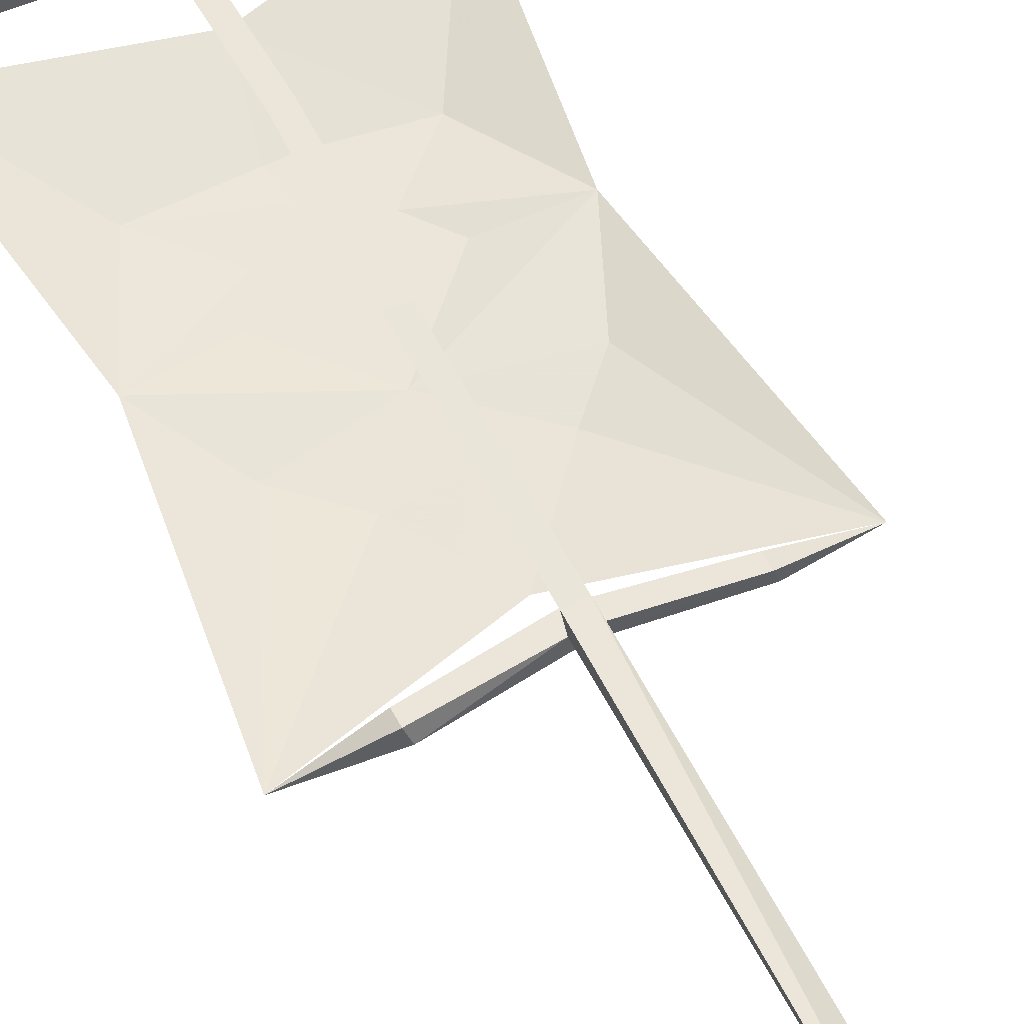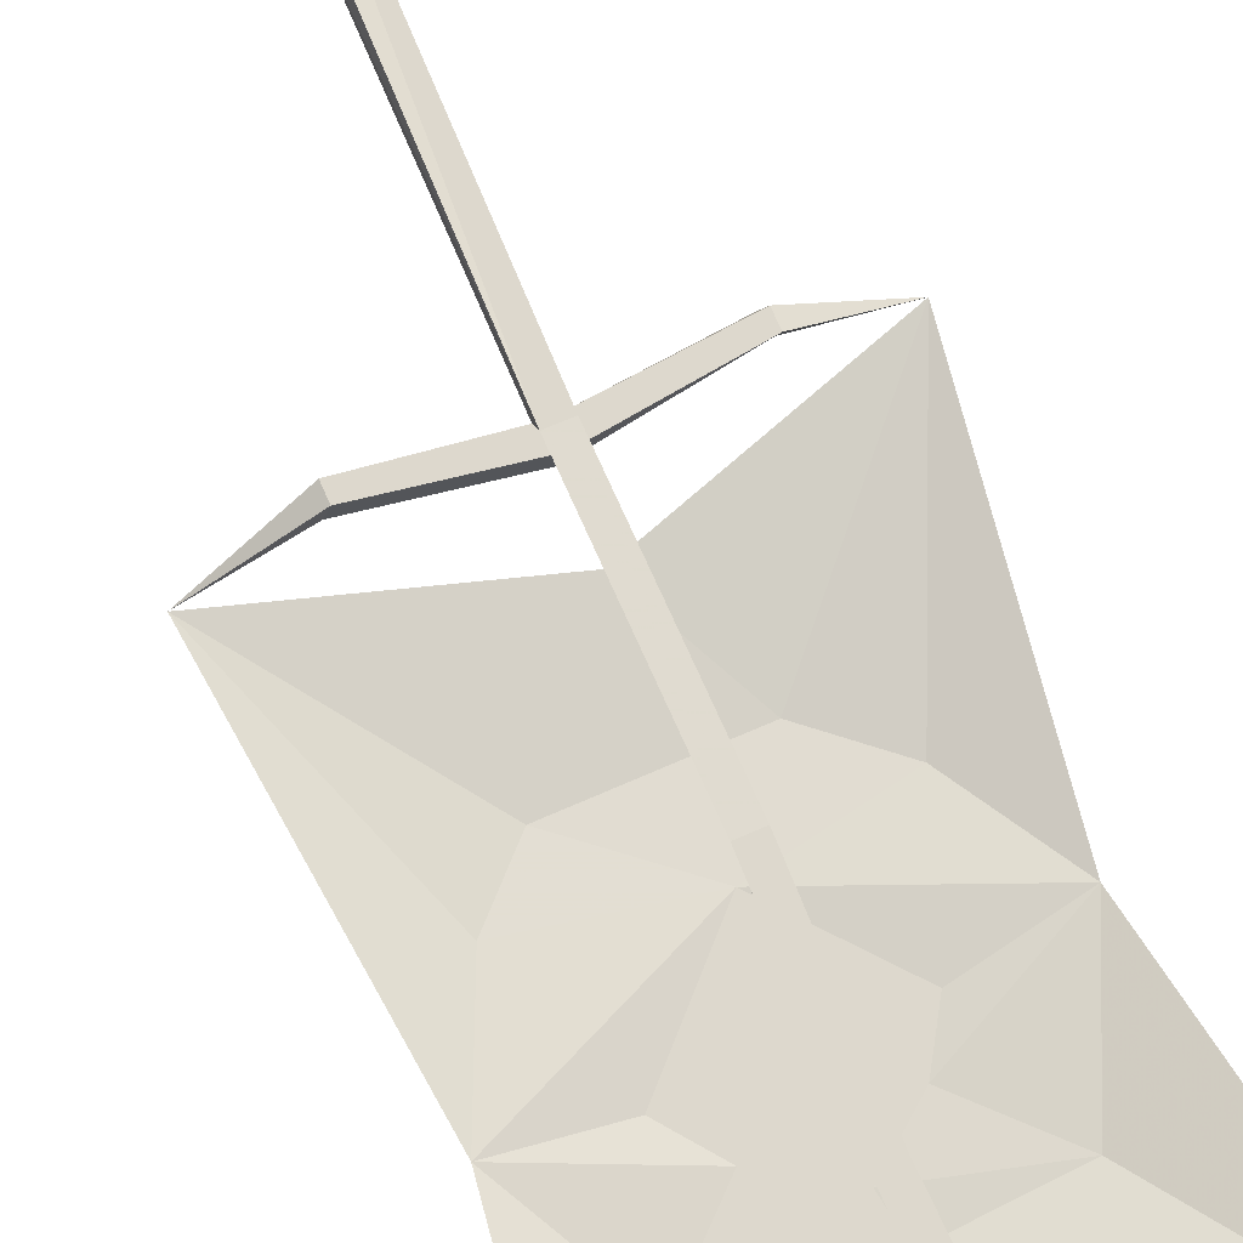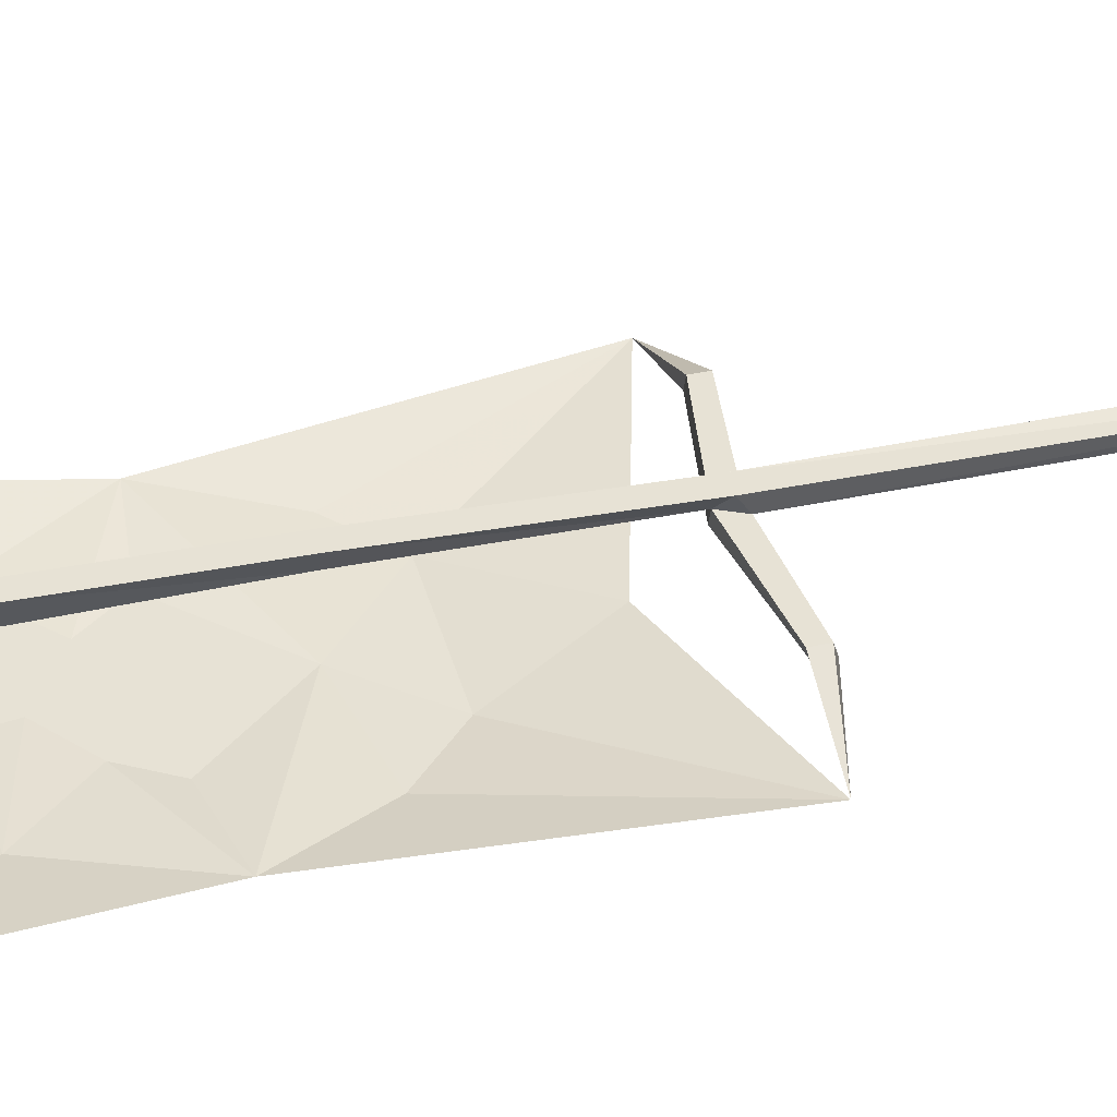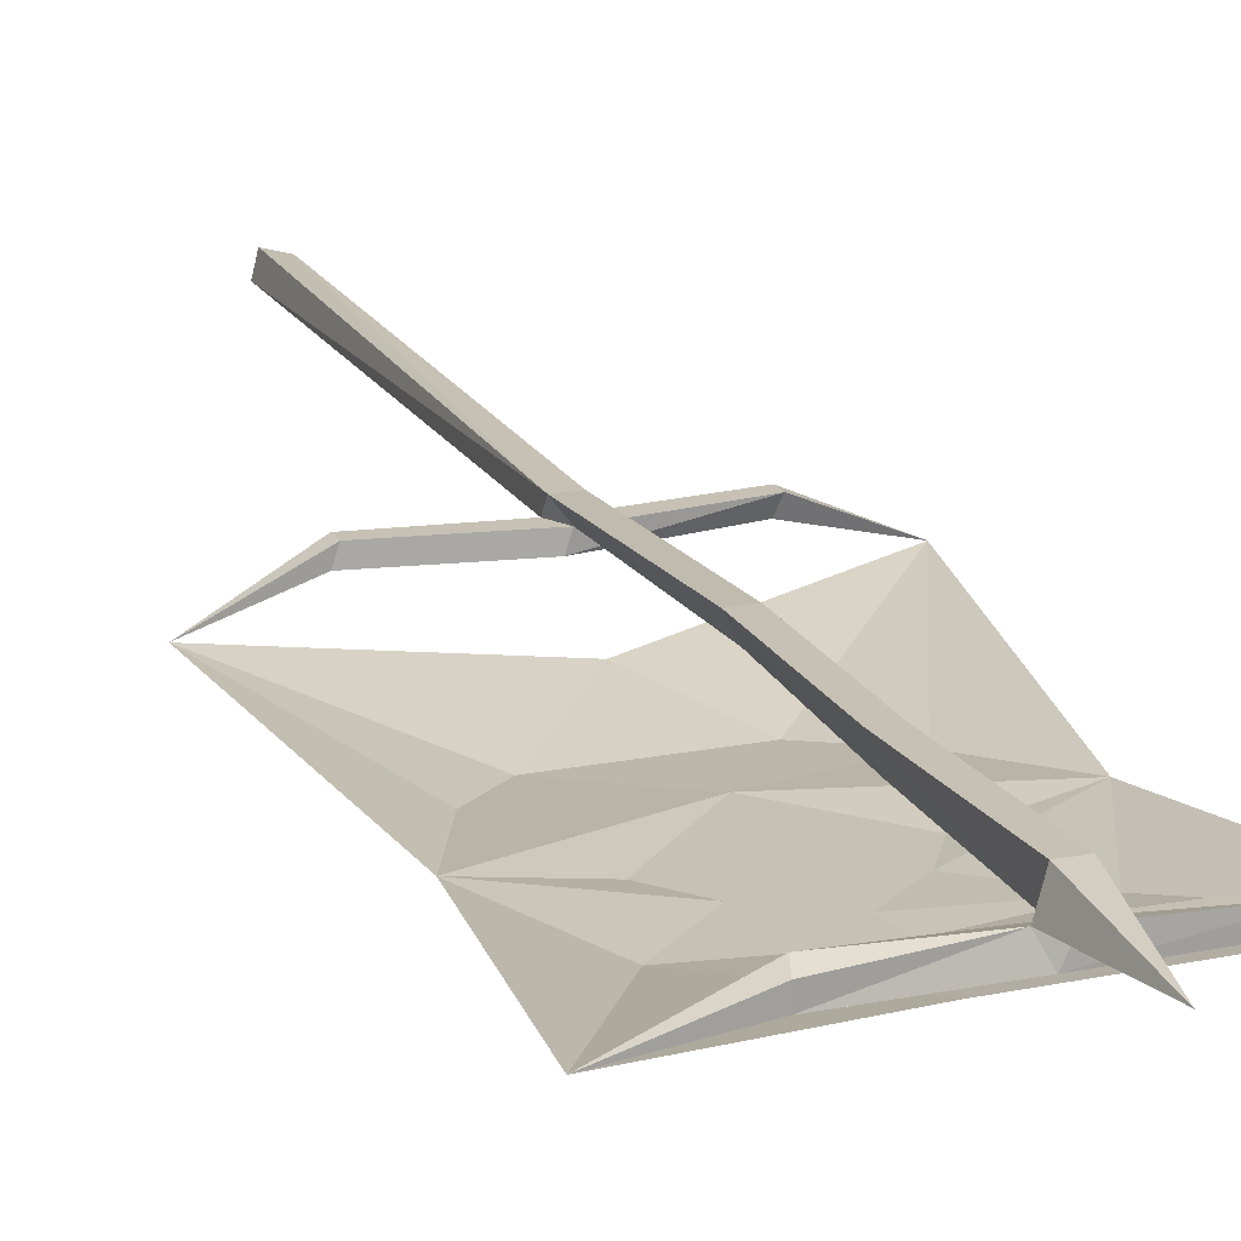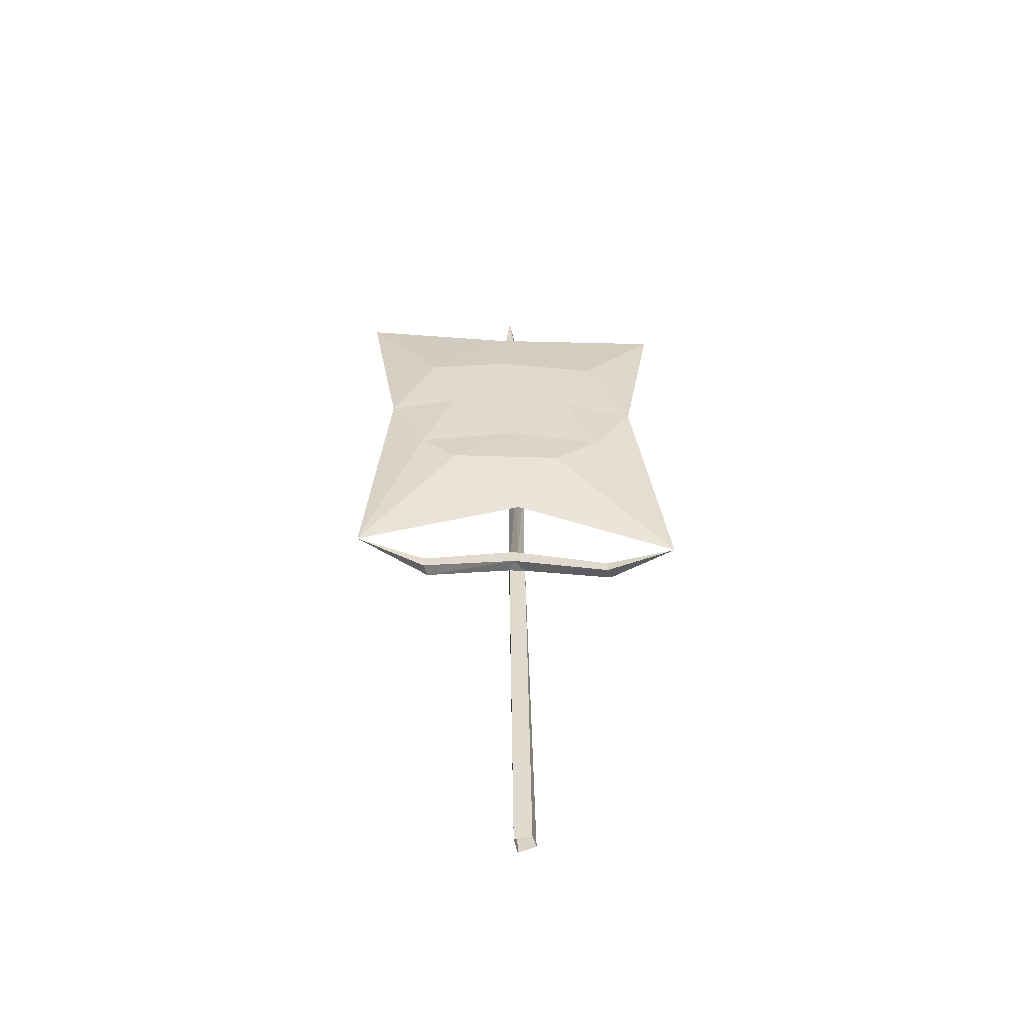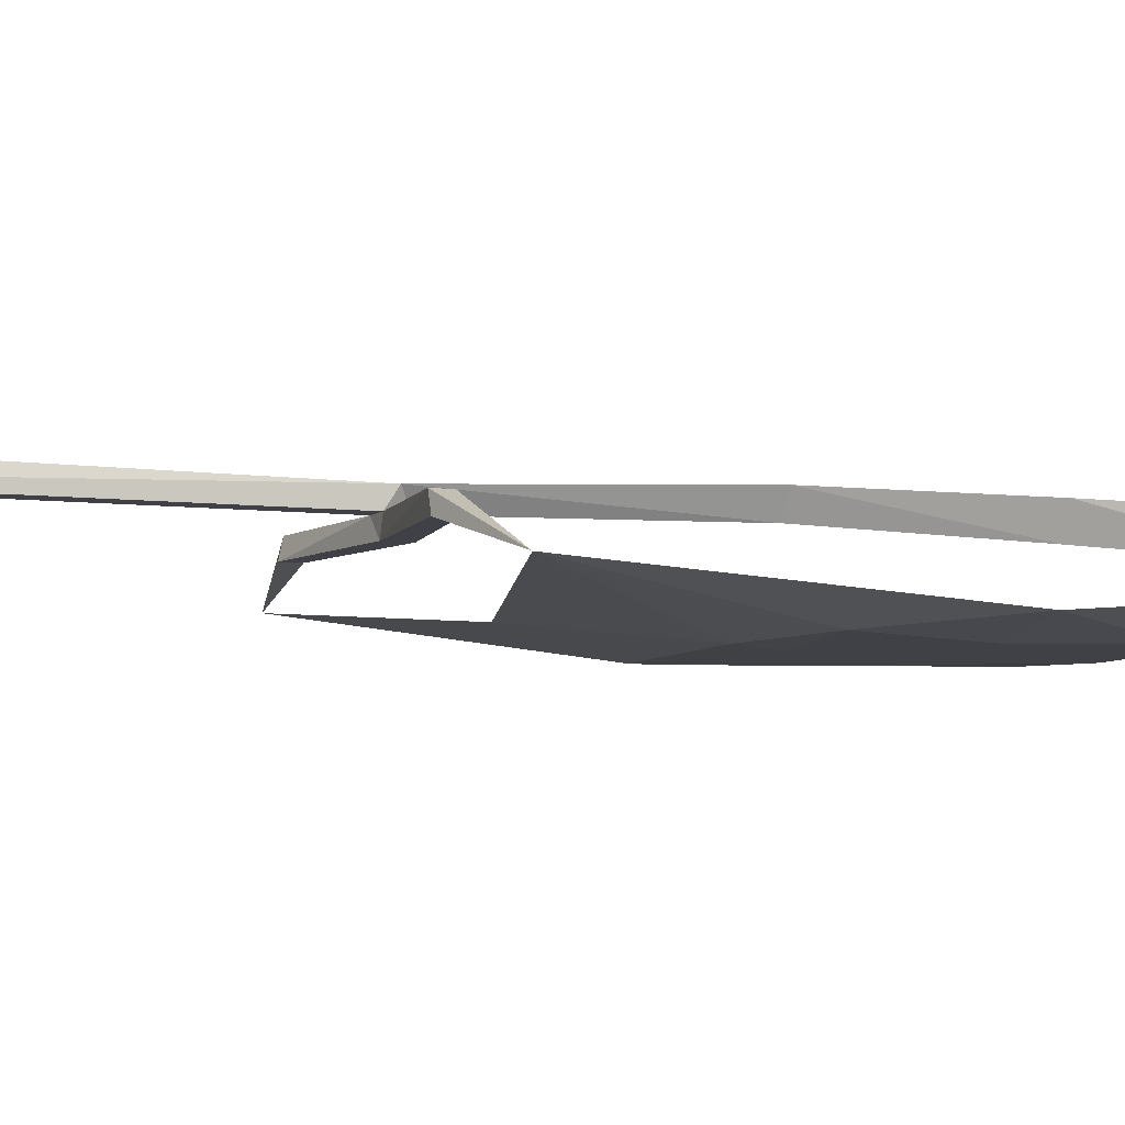
<metadata>
{"format":"obj","ext":"obj","renderer":"f3d","projection":"perspective","resolution":1024,"background":"white","views":[{"elev":56.9,"azim":152.6,"up":"+Y"},{"elev":72.2,"azim":-23.5,"up":"+Y"},{"elev":40.3,"azim":74.8,"up":"+Y"},{"elev":18.5,"azim":-21.4,"up":"+Y"},{"elev":-56.7,"azim":-1.8,"up":"+Z"},{"elev":-6.0,"azim":-112.5,"up":"+Y"}]}
</metadata>
<code>
v 0.2656 -0.1484 0.02344
v 0.3281 -0.1094 0.4375
v 0.1797 -0.1562 0.2109
v 0.08594 -0.1641 0.1094
v 0.125 -0.1641 0.04688
v 0.1875 -0.1641 -0.1172
v 0.3359 -0.1172 -0.4453
v 0.01562 -0.1641 -0.08594
v -0.01562 -0.1406 0.375
v 0.02344 -0.1641 0.2188
v 0.01562 -0.1641 0.1641
v -0.02344 -0.1641 0.2188
v 0 -0.1641 0.1875
v -0.02344 -0.1641 0.1641
v 0 -0.1641 0.1484
v 0.05469 -0.1641 0.1016
v -0.03125 -0.1641 0.1016
v -0.1172 -0.1641 0.04688
v -0.07031 -0.1641 0.1094
v -0.1641 -0.1641 0.1953
v -0.25 -0.1484 0.03125
v -0.1797 -0.1641 -0.125
v -0.3125 -0.1172 0.4453
v 0.1016 -0.1719 -0.1953
v -0.1094 -0.1719 -0.1953
v 0.02344 -0.1484 -0.3516
v -0.2969 -0.125 -0.4453
v 0.01562 -0.0625 -1.227
v 0.007812 -0.0625 -0.4531
v 0.007812 -0.03906 -0.4375
v 0.02344 -0.03125 -1.227
v 0.05469 -0.03906 -1.219
v 0.03906 -0.03906 -0.4375
v 0.03906 -0.0625 -0.4531
v 0.04688 -0.0625 -1.219
v 0.007812 -0.04688 0.6406
v 0.03906 -0.02344 0.4453
v 0.007812 -0.02344 0.4453
v -0.007812 -0.0625 0.4531
v 0.02344 -0.0625 0.4609
v 0.01562 -0.07031 0.4297
v 0.01562 -0.0625 0.1797
v 0.03125 -0.02344 0.1797
v 0 -0.02344 0.1797
v -0.1641 -0.0625 0.4375
v -0.1719 -0.07031 0.4609
v -0.1719 -0.09375 0.4609
v 0.007812 -0.09375 0.4609
v 0.1875 -0.0625 0.4766
v 0.1953 -0.0625 0.4531
v 0.1953 -0.08594 0.4531
v -0.1641 -0.08594 0.4375
v 0.03906 -0.02344 -0.08594
v 0.007812 -0.02344 -0.08594
v 0.02344 -0.05469 -0.08594
v 0.02344 -0.0625 -0.4219
v 0.2109 -0.0625 -0.4453
v 0.2109 -0.0625 -0.4688
v 0.2031 -0.08594 -0.4766
v 0.01562 -0.08594 -0.4531
v -0.1562 -0.0625 -0.4766
v 0.1875 -0.08594 0.4766
v -0.1641 -0.08594 -0.4766
v -0.1562 -0.0625 -0.4531
v -0.1641 -0.08594 -0.4531
v 0.01562 -0.08594 -0.4219
v 0.2031 -0.08594 -0.4531
f 1 2 3
f 1 6 7
f 1 7 6
f 1 3 2
f 2 3 9
f 2 9 3
f 3 9 10
f 3 10 9
f 9 10 12
f 9 12 10
f 10 12 13
f 10 13 12
f 11 16 4
f 11 4 16
f 15 16 17
f 15 17 16
f 16 17 18
f 16 18 5
f 16 5 4
f 16 4 5
f 16 5 17
f 17 5 18
f 17 18 19
f 17 19 18
f 18 8 5
f 18 5 8
f 20 12 9
f 20 9 23
f 20 23 21
f 20 21 23
f 20 23 9
f 20 9 12
f 6 24 7
f 6 7 24
f 8 24 25
f 8 25 24
f 24 25 26
f 24 26 7
f 24 7 26
f 24 26 25
f 25 26 27
f 25 27 26
f 27 25 22
f 27 22 21
f 27 21 22
f 27 22 25
f 14 19 17
f 14 17 19
f 1 3 4
f 1 4 5
f 1 5 6
f 1 6 8
f 1 8 5
f 1 5 3
f 3 10 11
f 3 11 4
f 3 4 10
f 10 13 11
f 10 11 13
f 12 13 14
f 12 14 13
f 13 14 11
f 13 11 14
f 14 11 15
f 14 15 11
f 11 15 16
f 11 16 15
f 18 19 20
f 18 20 21
f 18 21 8
f 18 8 22
f 18 22 21
f 18 21 19
f 19 21 20
f 19 20 14
f 19 14 12
f 19 12 20
f 20 12 14
f 5 8 6
f 6 8 24
f 6 24 8
f 25 22 8
f 25 8 22
f 22 8 21
f 14 17 15
f 14 15 17
f 10 4 11
f 3 5 4
f 28 29 30
f 28 30 31
f 31 30 32
f 32 30 33
f 32 33 34
f 32 34 35
f 35 34 29
f 35 29 28
f 36 37 38
f 36 38 39
f 36 39 40
f 36 40 37
f 37 40 41
f 37 41 42
f 37 42 43
f 37 43 38
f 38 43 44
f 38 44 41
f 38 41 39
f 39 41 45
f 39 45 46
f 39 46 47
f 39 47 48
f 39 48 40
f 40 48 49
f 40 49 41
f 41 49 50
f 41 50 51
f 41 51 48
f 41 48 47
f 41 47 52
f 41 52 45
f 45 52 23
f 45 23 46
f 46 23 47
f 47 23 52
f 44 43 53
f 44 53 54
f 44 54 42
f 44 42 41
f 54 53 33
f 54 33 30
f 54 30 55
f 54 55 42
f 42 55 43
f 43 55 53
f 53 55 56
f 53 56 33
f 33 56 34
f 34 56 57
f 34 57 58
f 34 58 59
f 34 59 60
f 34 60 29
f 29 60 61
f 29 61 56
f 29 56 30
f 30 56 55
f 50 2 51
f 51 2 62
f 51 62 48
f 48 62 49
f 49 62 2
f 49 2 50
f 60 63 61
f 61 63 27
f 61 27 64
f 61 64 56
f 56 64 65
f 56 65 66
f 56 66 57
f 57 66 67
f 57 67 7
f 57 7 58
f 58 7 59
f 59 7 67
f 59 67 66
f 59 66 60
f 60 66 65
f 60 65 63
f 63 65 27
f 27 65 64

</code>
